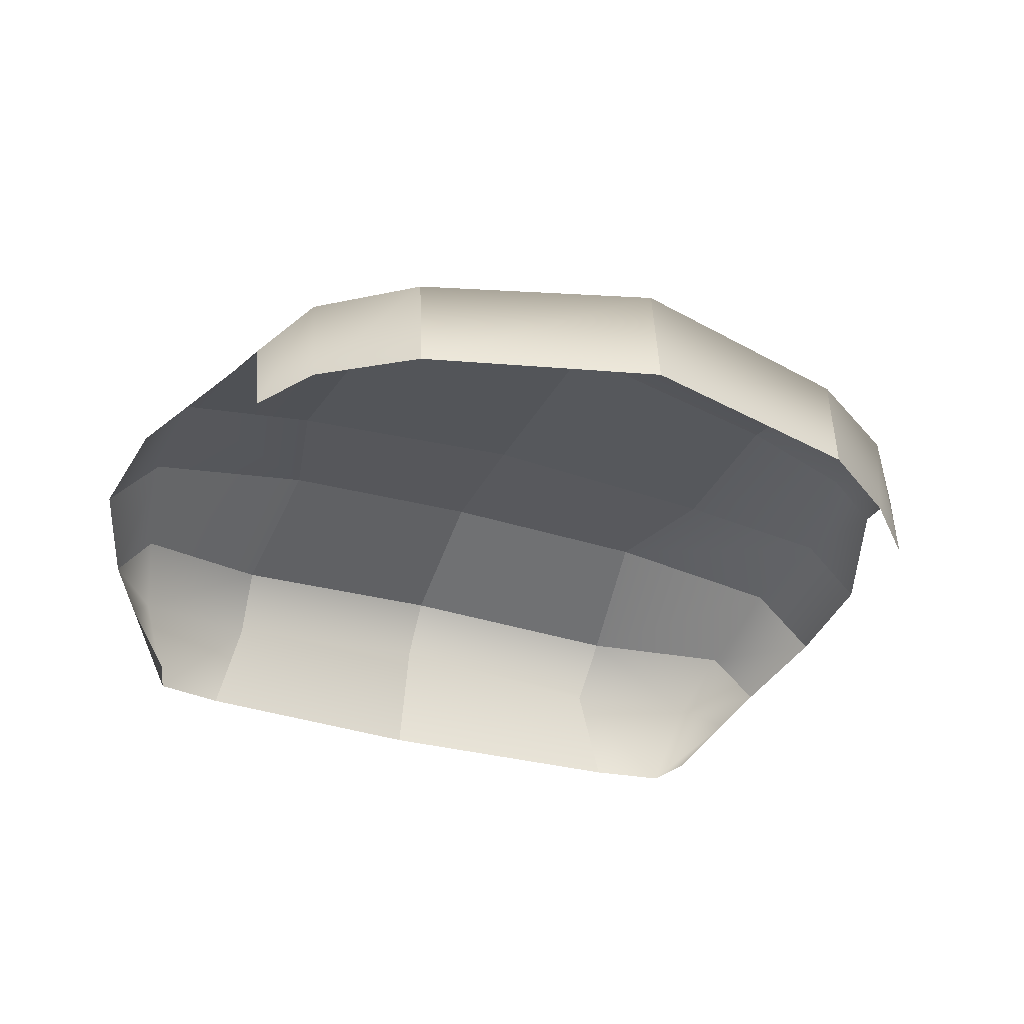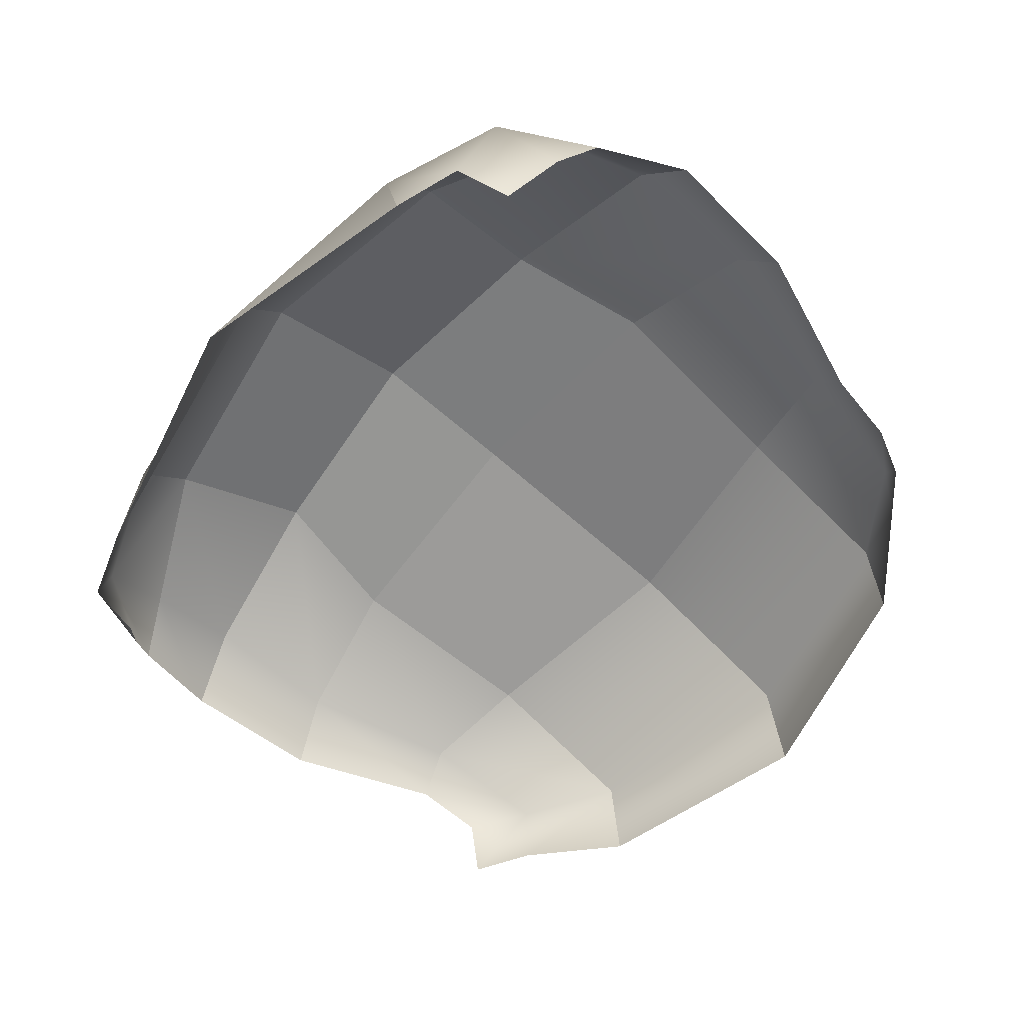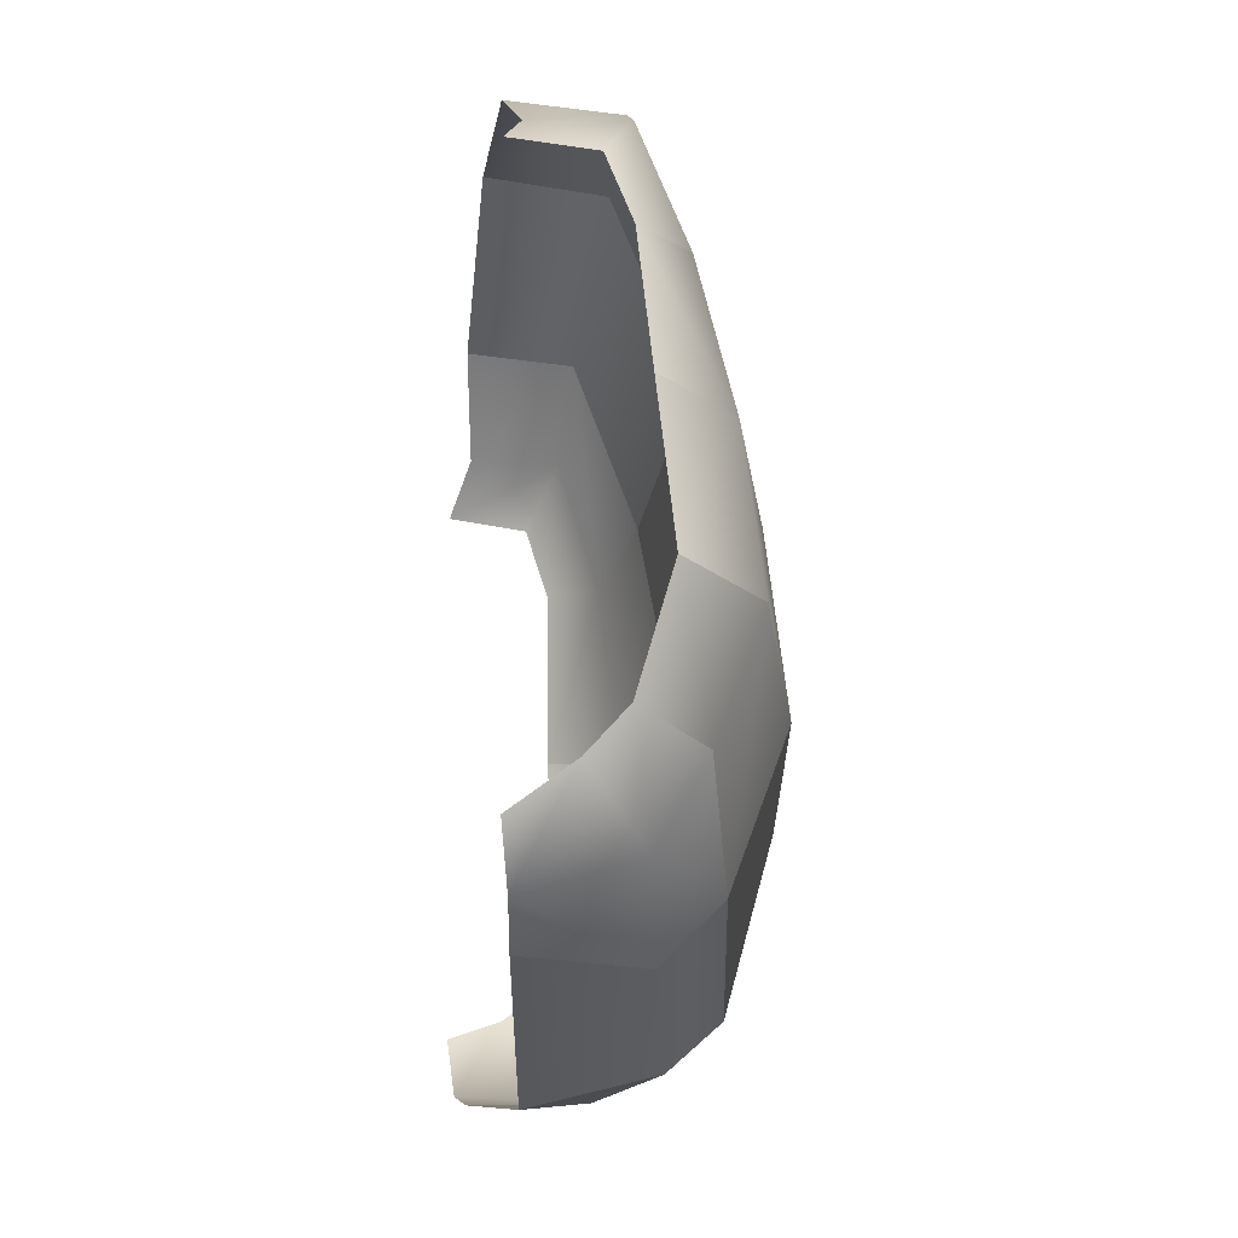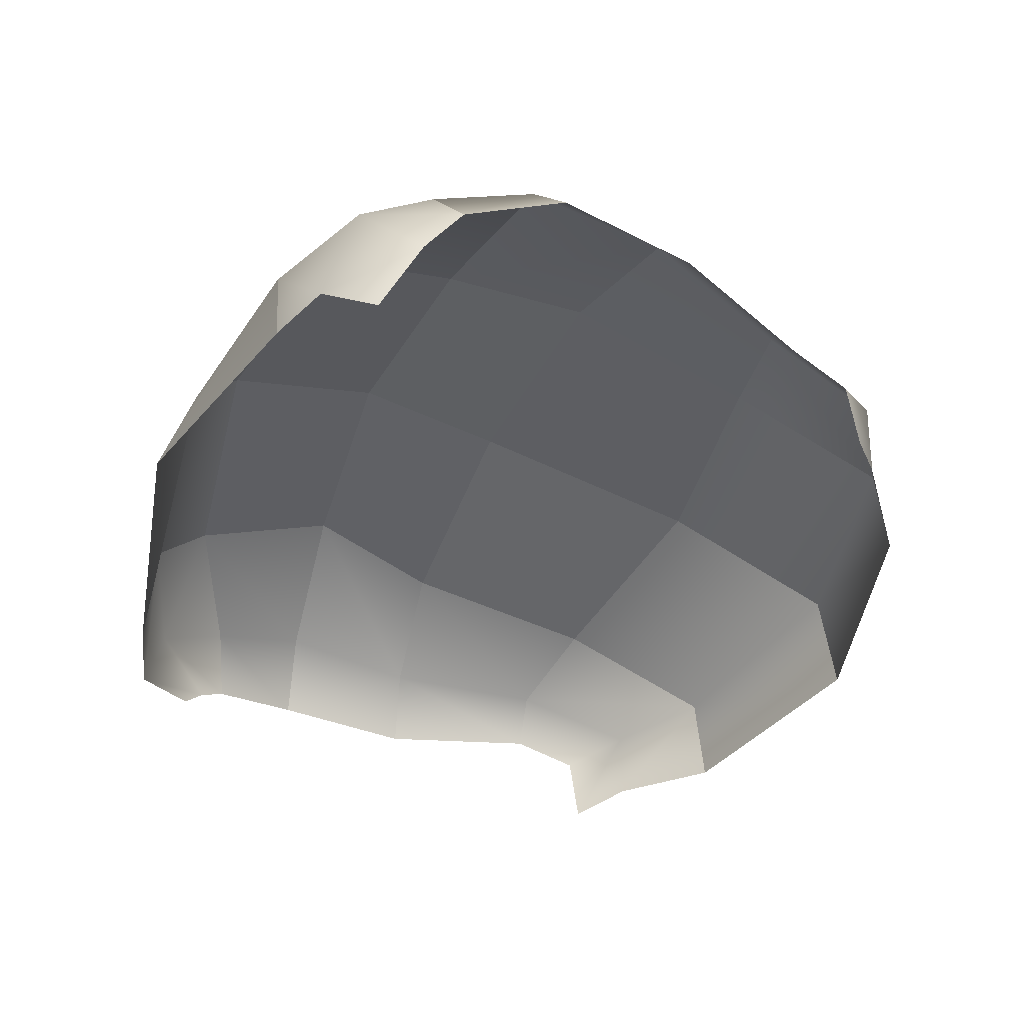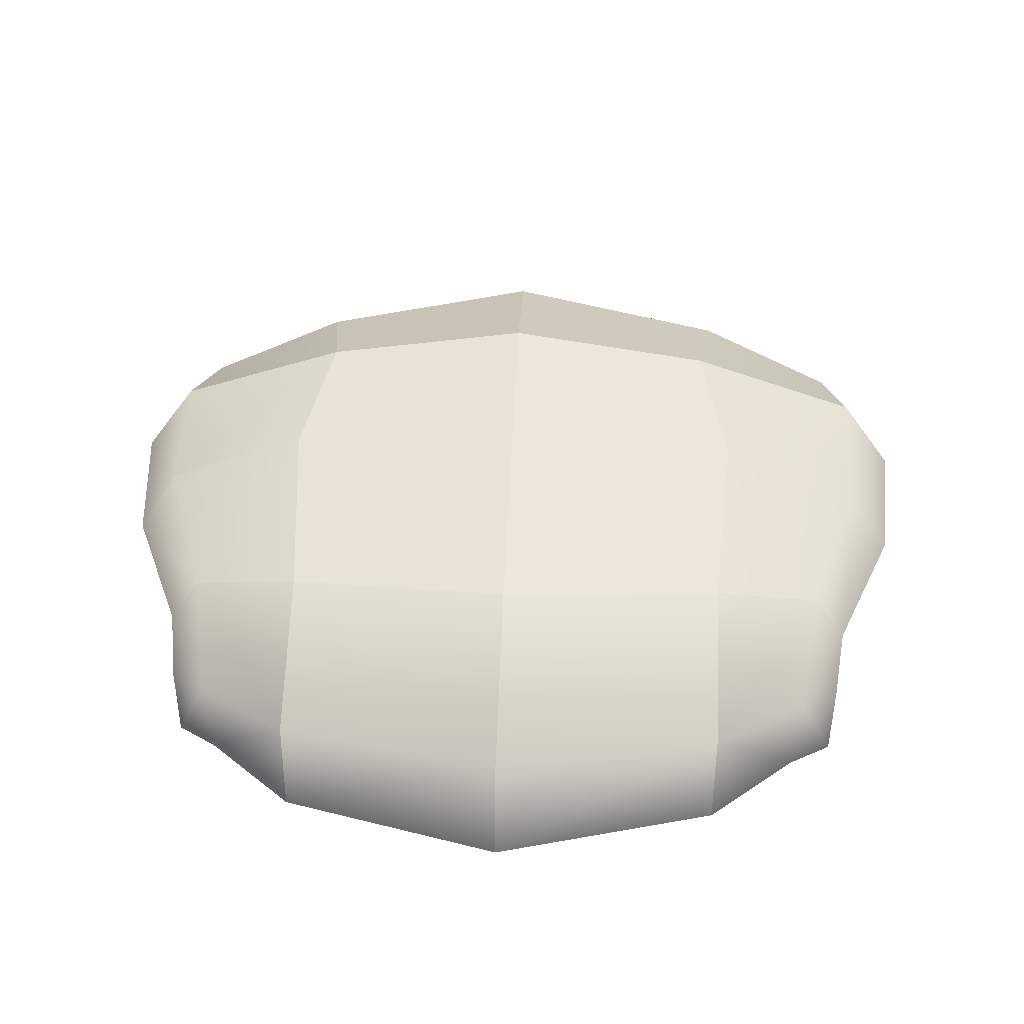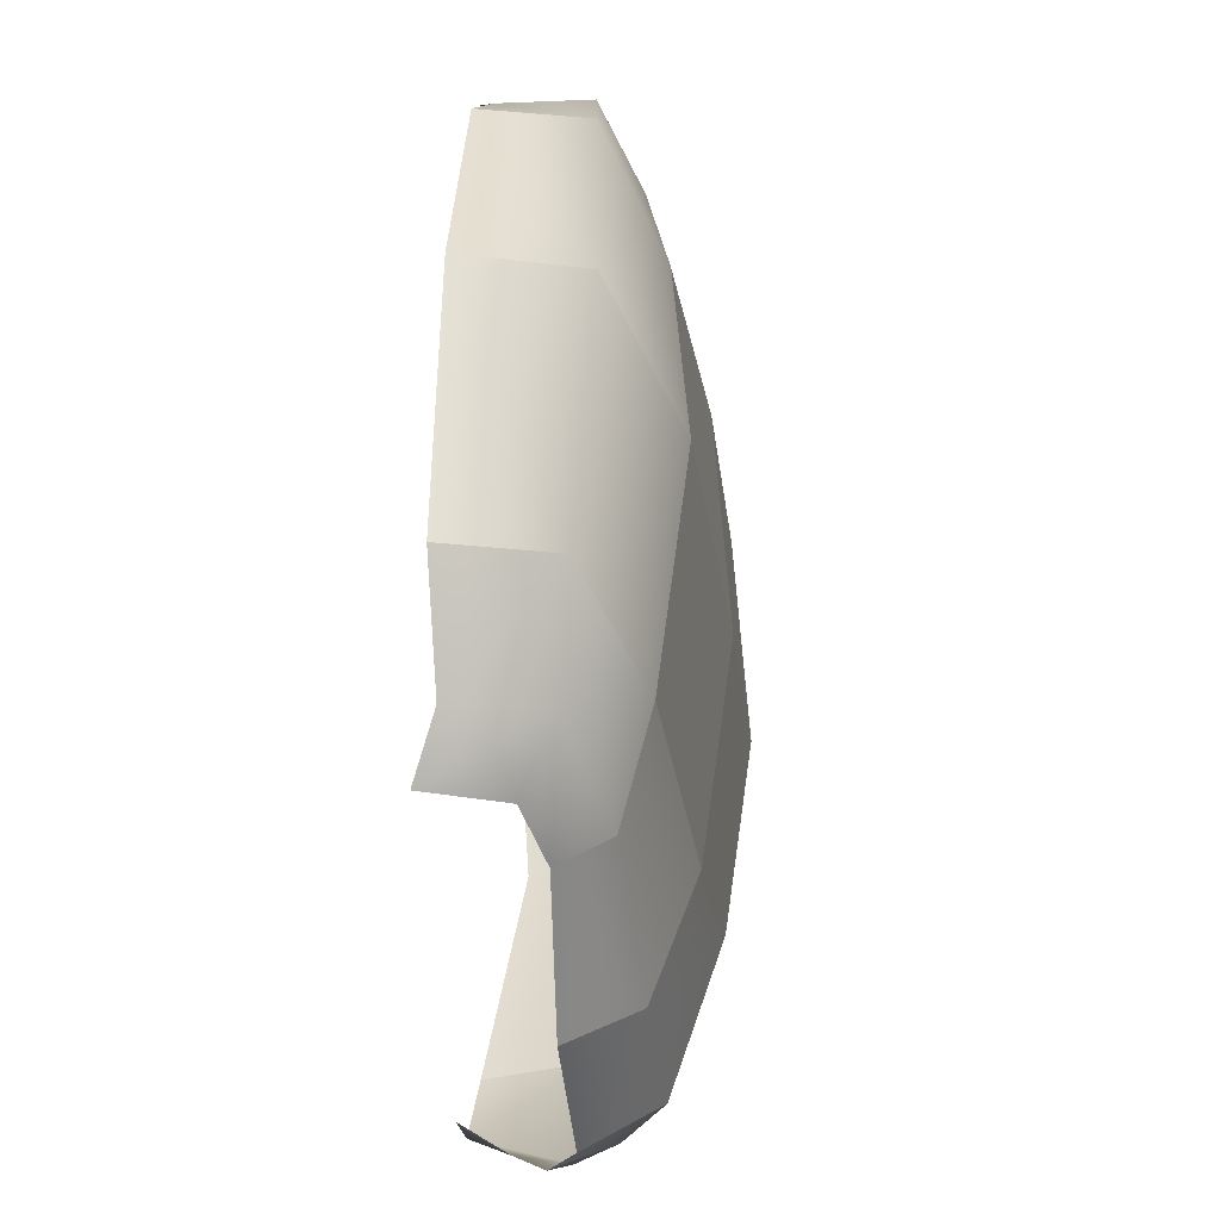
<metadata>
{"format":"obj","ext":"obj","renderer":"f3d","projection":"perspective","resolution":1024,"background":"white","views":[{"elev":-36.5,"azim":159.5,"up":"+Z"},{"elev":-59.2,"azim":50.7,"up":"+Z"},{"elev":-21.5,"azim":-96.3,"up":"+Y"},{"elev":-43.3,"azim":67.4,"up":"+Z"},{"elev":39.0,"azim":-177.6,"up":"+Z"},{"elev":51.4,"azim":-87.8,"up":"+Y"}]}
</metadata>
<code>
g default
v 1.348 10.64 2.2
v 1.259 11.75 1.981
v 0 11.95 2.096
v 0 10.6 2.325
v -1.259 11.75 1.981
v -1.348 10.64 2.2
v 0 13.03 1.081
v 1.245 12.7 1.087
v -1.245 12.7 1.087
v -2.371 10.84 1.62
v -2.042 11.66 1.587
v 2.042 11.66 1.587
v 2.371 10.84 1.62
v -1.974 12.07 1.049
v 1.974 12.07 1.049
v -1.189 9.852 2.328
v -2.442 10.06 1.697
v 2.442 10.06 1.697
v 1.189 9.852 2.328
v 0 9.749 2.442
v 1.285 9.069 2.039
v 0 8.882 2.206
v -1.285 9.069 2.039
v 2.26 9.529 1.549
v -2.26 9.529 1.549
v 1.396 8.782 1.166
v 0 8.473 1.314
v -1.396 8.782 1.166
v 1.855 9.206 1.092
v -1.855 9.206 1.092
v 2.103 9.362 1.374
v 1.261 8.778 1.755
v 0 8.642 1.944
v -1.261 8.778 1.755
v -2.103 9.362 1.374
v 1.729 12.3 1.144
v 1.863 11.64 1.846
v 2.137 10.77 1.983
v 2.153 9.99 2.082
v 2.054 9.424 1.874
v 1.963 9.027 1.652
v 1.782 8.903 1.129
v -1.729 12.3 1.144
v -1.863 11.64 1.846
v -2.137 10.77 1.983
v -2.153 9.99 2.082
v -2.054 9.424 1.874
v -1.963 9.027 1.652
v -1.782 8.903 1.129
v -1.988 12.02 1.461
v -1.757 12.32 1.615
v -1.248 12.65 1.642
v 0 12.96 1.697
v 1.248 12.65 1.642
v 1.757 12.32 1.615
v 1.988 12.02 1.461
g headLP
f 1 2 3 4
f 6 4 3 5
f 8 7 53 54
f 7 9 52 53
f 44 45 6 5
f 13 12 37 38
f 43 51 52 9
f 55 56 15 36
f 45 46 16 6
f 38 39 18 13
f 16 20 4 6
f 20 19 1 4
f 22 21 19 20
f 23 22 20 16
f 39 40 24 18
f 23 16 46 47
f 27 26 32 33
f 28 27 33 34
f 31 41 42 29
f 34 48 49 28
f 24 40 41 31
f 33 32 21 22
f 34 33 22 23
f 23 47 48 34
f 54 55 36 8
f 38 37 2 1
f 19 39 38 1
f 19 21 40 39
f 41 40 21 32
f 42 41 32 26
f 14 50 51 43
f 11 10 45 44
f 17 46 45 10
f 47 46 17 25
f 48 47 25 35
f 49 48 35 30
f 51 50 11 44
f 52 51 44 5
f 53 52 5 3
f 54 53 3 2
f 37 55 54 2
f 12 56 55 37

</code>
